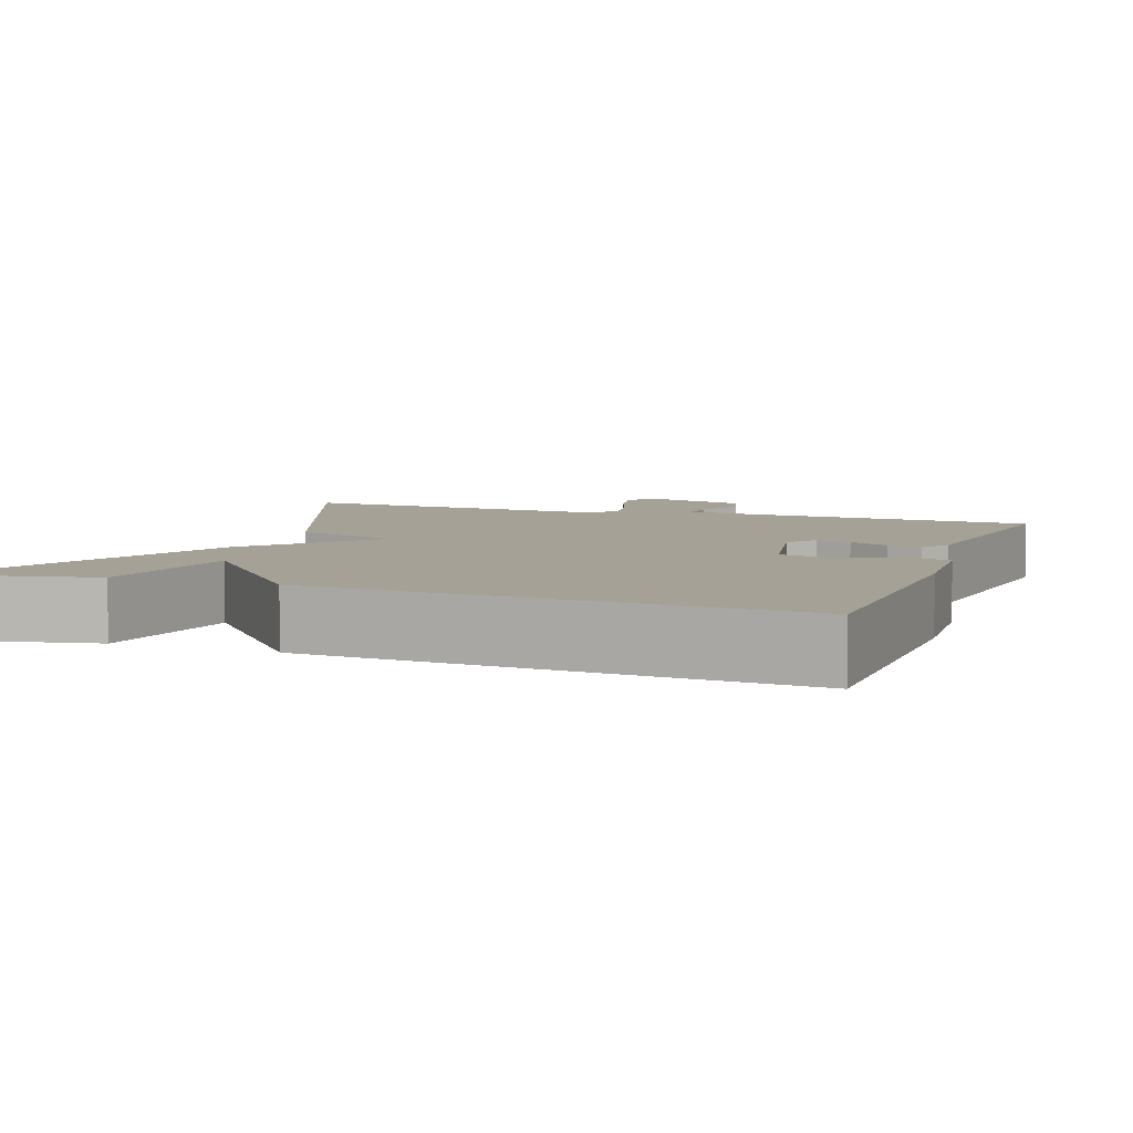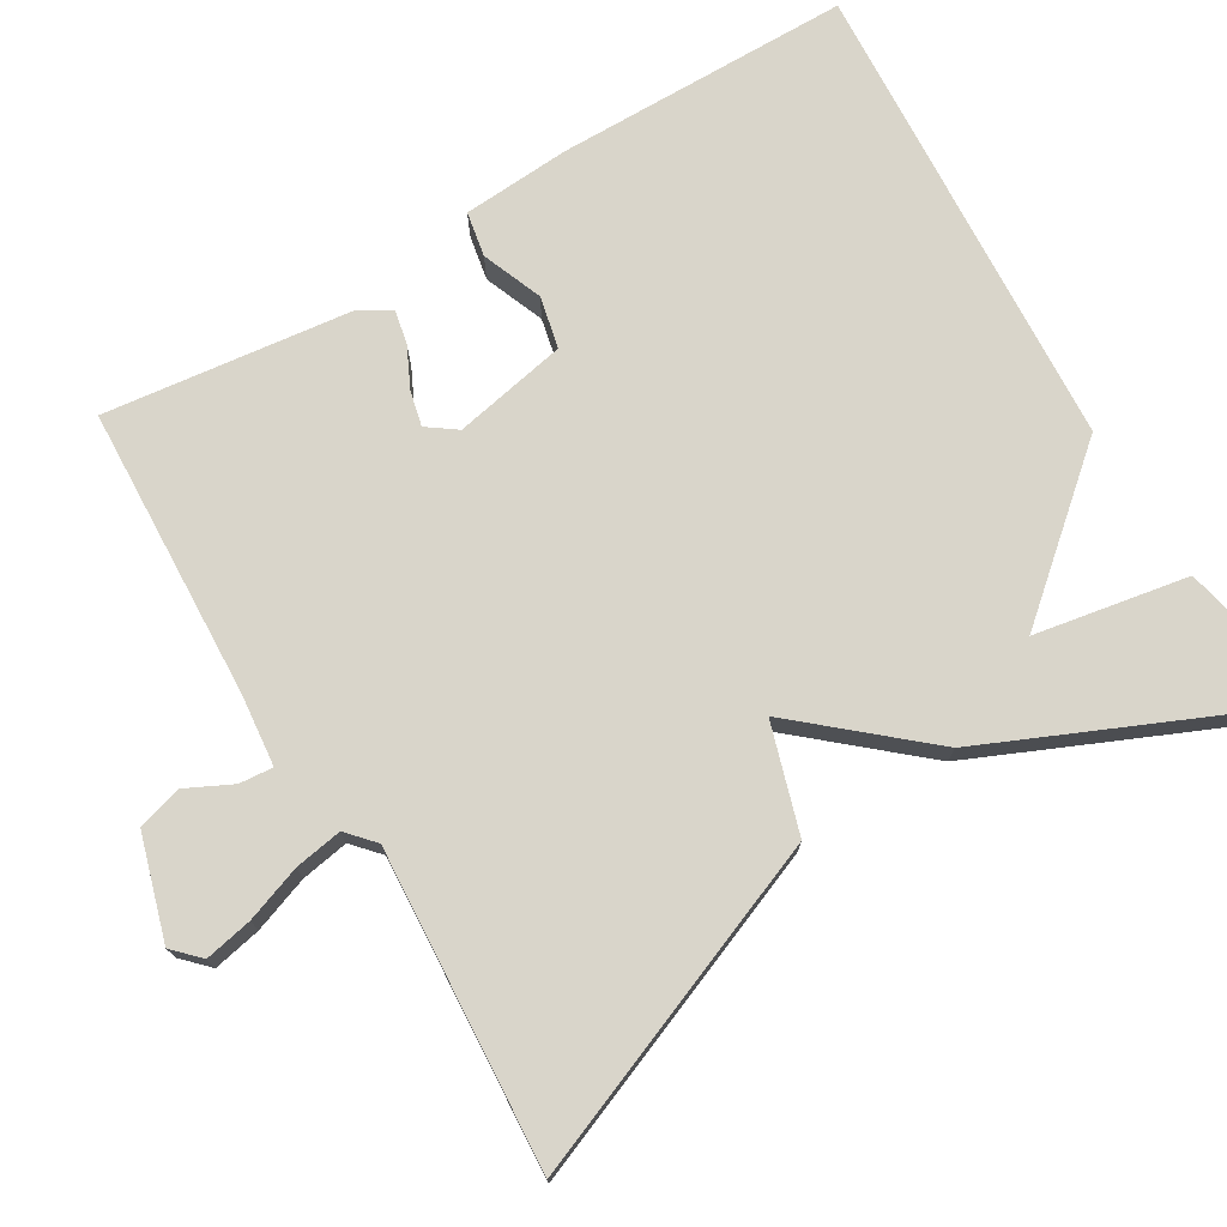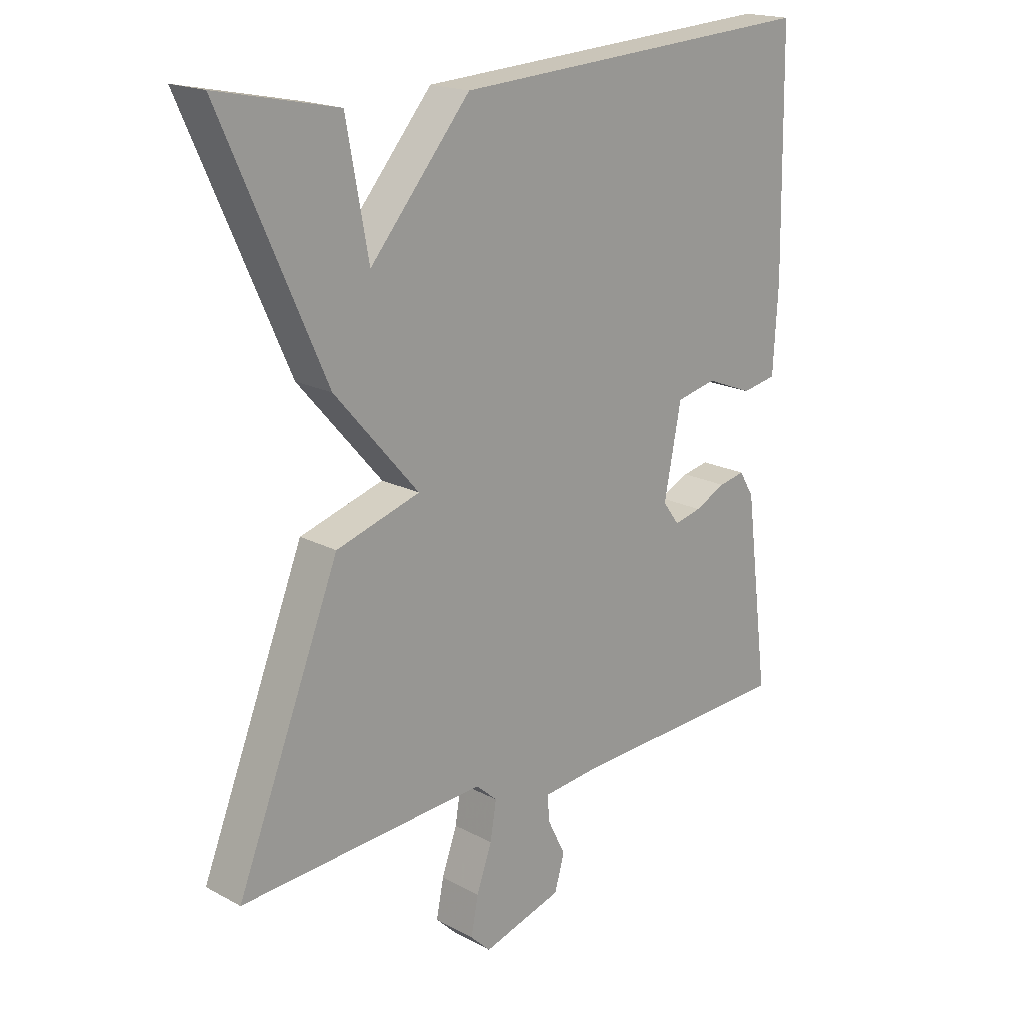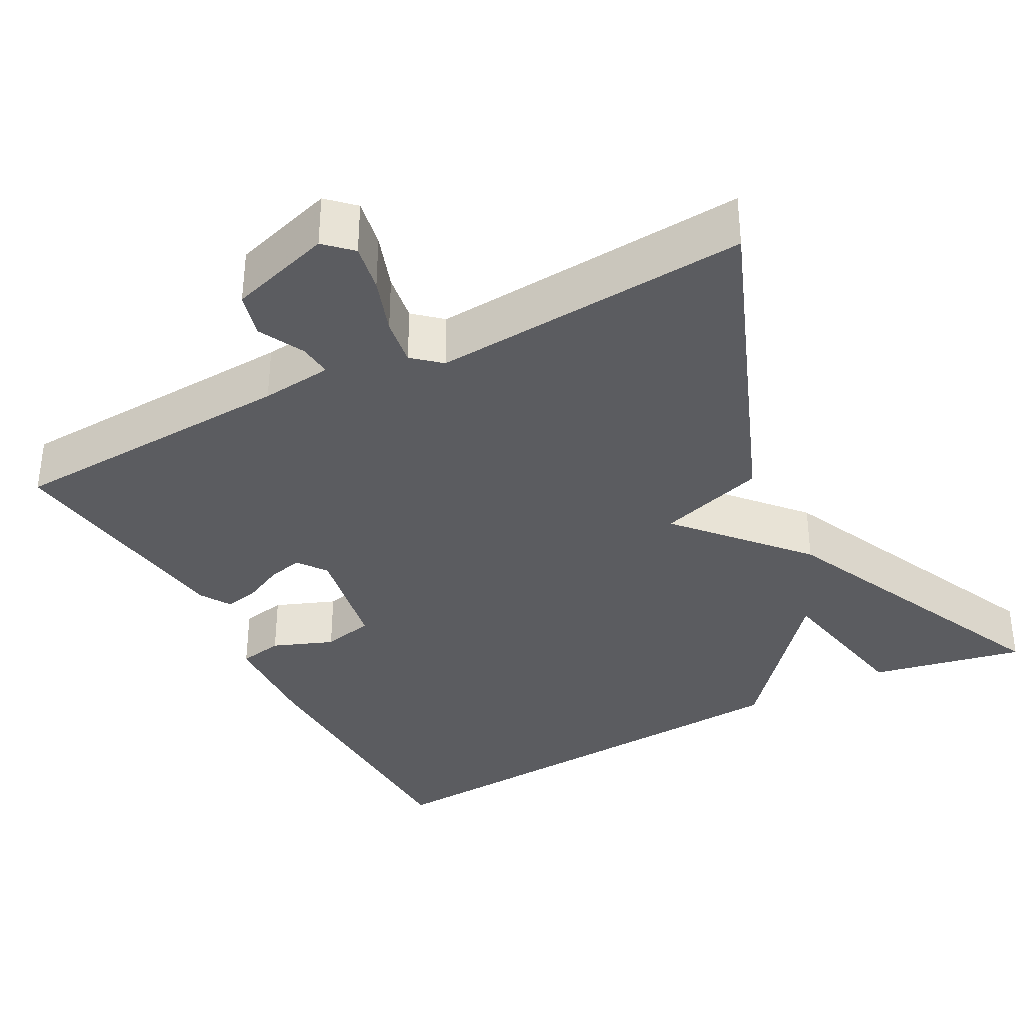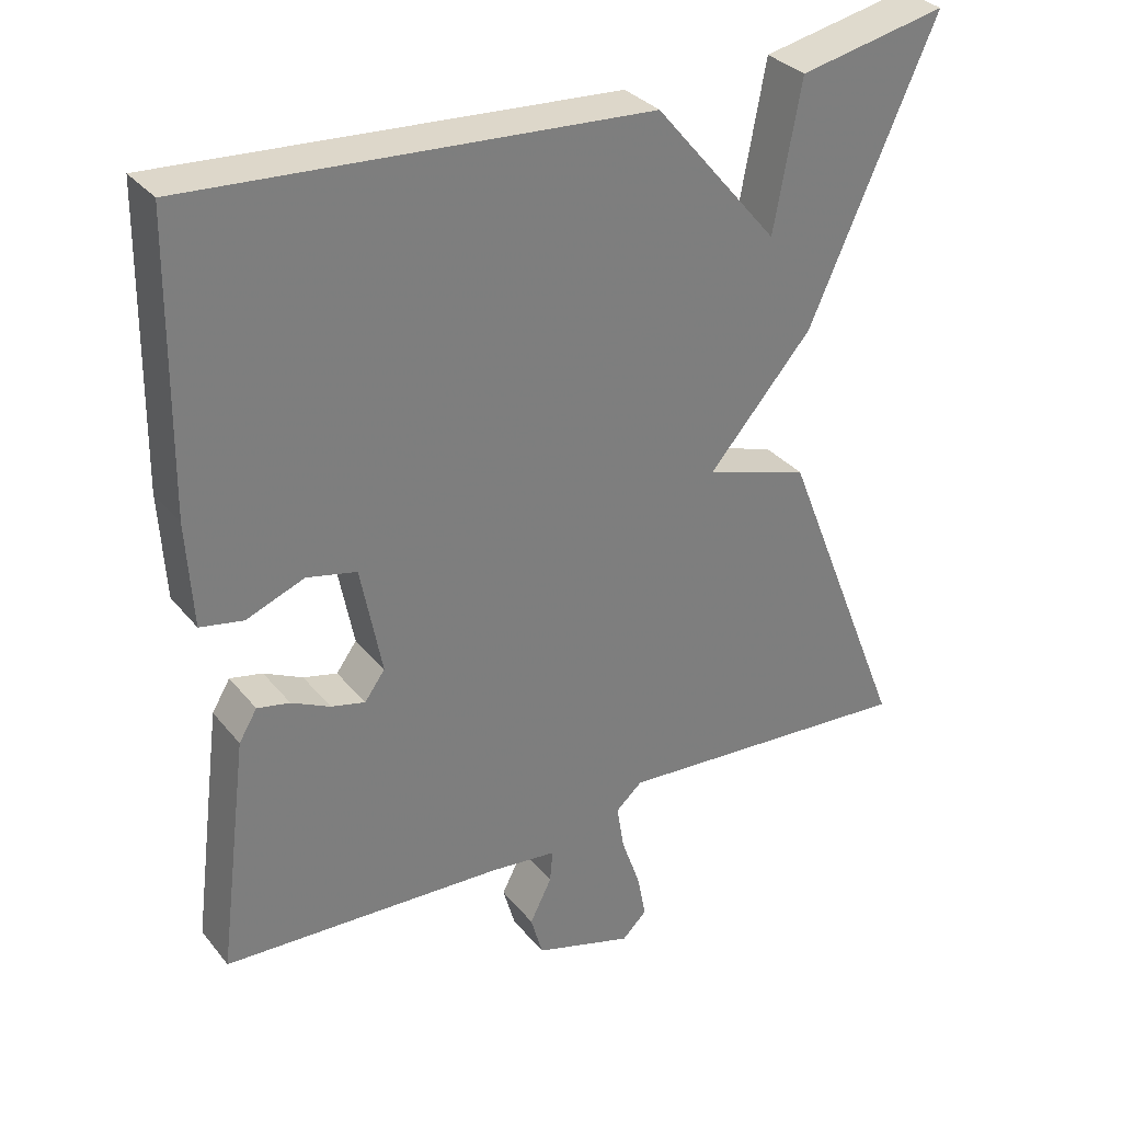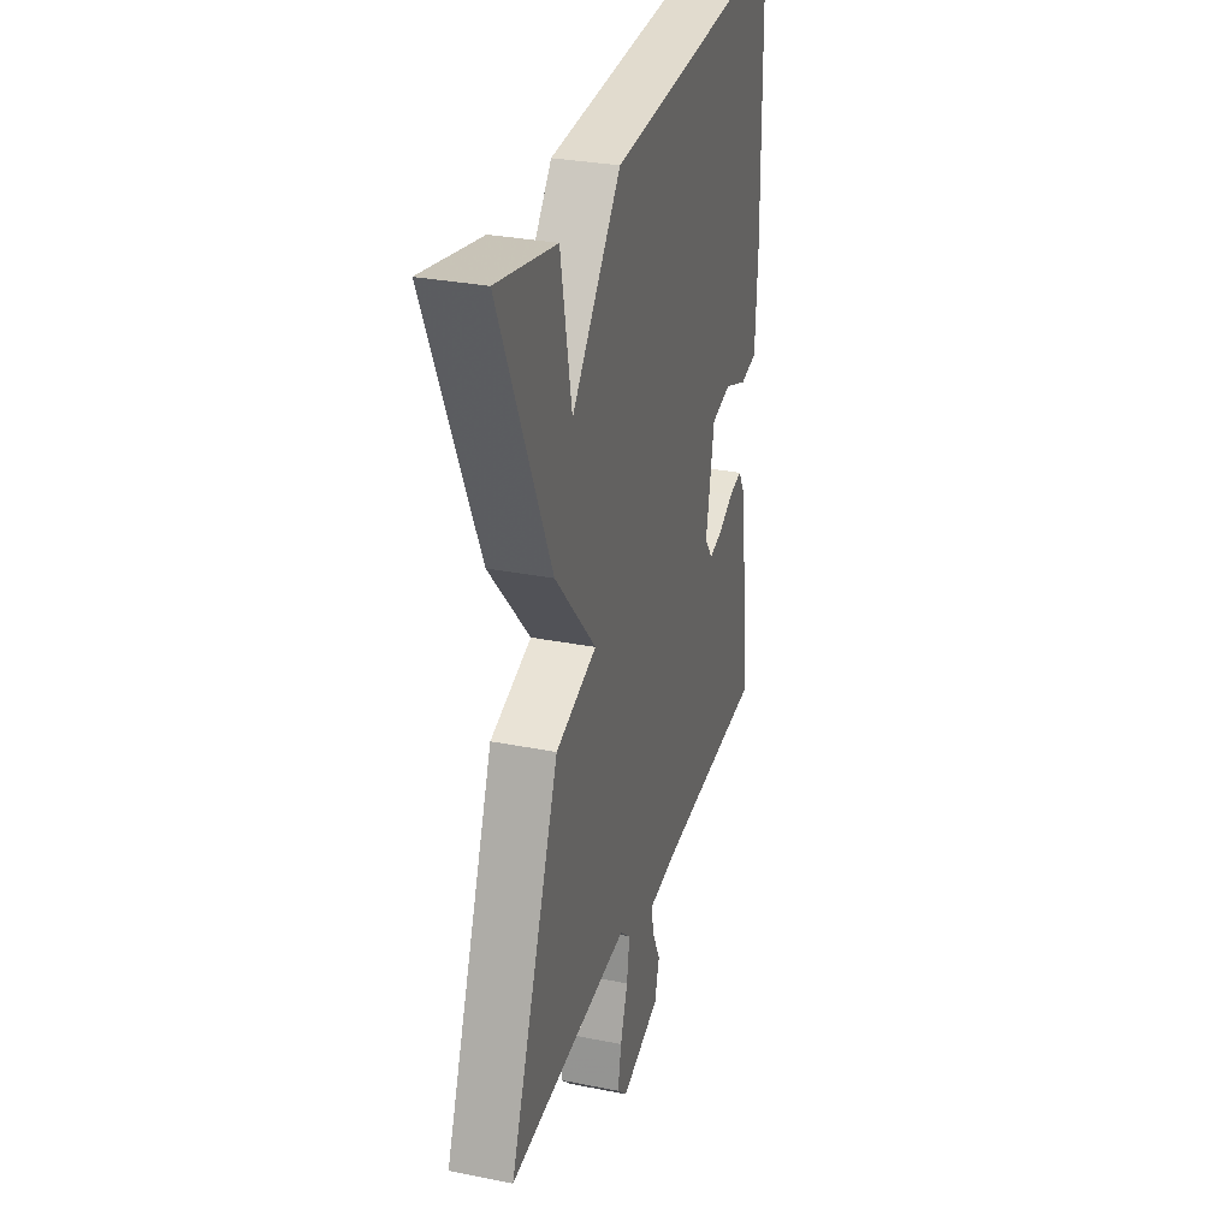
<metadata>
{"format":"obj","ext":"obj","renderer":"f3d","projection":"perspective","resolution":1024,"background":"white","views":[{"elev":6.1,"azim":19.7,"up":"+Y"},{"elev":74.4,"azim":-121.2,"up":"+Y"},{"elev":18.5,"azim":-44.4,"up":"+Z"},{"elev":-35.3,"azim":-151.8,"up":"+Y"},{"elev":32.4,"azim":147.6,"up":"+Z"},{"elev":30.5,"azim":-73.9,"up":"+Z"}]}
</metadata>
<code>
v 0.5 0.07 0.5
v 0.506 0.07 0.125
v 0.498 0.07 -0.013
v 0.441 0.07 -0.024
v 0.364 0.07 0.006
v 0.298 0.07 -0.009
v 0.27 0.07 -0.154
v 0.297 0.07 -0.191
v 0.342 0.07 -0.18
v 0.393 0.07 -0.155
v 0.436 0.07 -0.146
v 0.46 0.07 -0.186
v 0.5 0.07 -0.5
v 0.129 0.07 -0.519
v 0.038 0.07 -0.529
v 0.042 0.07 -0.572
v 0.071 0.07 -0.63
v 0.055 0.07 -0.687
v -0.076 0.07 -0.727
v -0.109 0.07 -0.695
v -0.097 0.07 -0.634
v -0.072 0.07 -0.563
v -0.062 0.07 -0.502
v -0.097 0.07 -0.471
v -0.5 0.07 -0.5
v -0.332 0.07 -0.076
v -0.195 0.07 -0.033
v -0.332 0.07 0.124
v -0.5 0.07 0.5
v -0.304 0.07 0.46
v -0.268 0.07 0.265
v -0.104 0.07 0.46
v 0.5 0 0.5
v 0.506 0 0.125
v 0.498 0 -0.013
v 0.441 0 -0.024
v 0.364 0 0.006
v 0.298 0 -0.009
v 0.27 0 -0.154
v 0.297 0 -0.191
v 0.342 0 -0.18
v 0.393 0 -0.155
v 0.436 0 -0.146
v 0.46 0 -0.186
v 0.5 0 -0.5
v 0.129 0 -0.519
v 0.038 0 -0.529
v 0.042 0 -0.572
v 0.071 0 -0.63
v 0.055 0 -0.687
v -0.076 0 -0.727
v -0.109 0 -0.695
v -0.097 0 -0.634
v -0.072 0 -0.563
v -0.062 0 -0.502
v -0.097 0 -0.471
v -0.5 0 -0.5
v -0.332 0 -0.076
v -0.195 0 -0.033
v -0.332 0 0.124
v -0.5 0 0.5
v -0.304 0 0.46
v -0.268 0 0.265
v -0.104 0 0.46
f 3 4 5
f 2 3 5
f 1 2 5
f 32 1 5
f 31 32 5
f 28 29 30 31
f 31 5 6
f 28 31 6
f 27 28 6
f 27 6 7
f 26 27 7
f 25 26 7
f 24 25 7
f 23 24 7 8
f 22 23 8 9
f 20 21 22
f 19 20 22
f 18 19 22
f 17 18 22
f 16 17 22
f 15 16 22
f 10 11 12
f 9 10 12
f 22 9 12
f 15 22 12
f 14 15 12
f 12 13 14
f 37 36 35
f 37 35 34
f 37 34 33
f 37 33 64
f 37 64 63
f 63 62 61 60
f 38 37 63
f 38 63 60
f 38 60 59
f 39 38 59
f 39 59 58
f 39 58 57
f 39 57 56
f 40 39 56 55
f 41 40 55 54
f 54 53 52
f 54 52 51
f 54 51 50
f 54 50 49
f 54 49 48
f 54 48 47
f 44 43 42
f 44 42 41
f 44 41 54
f 44 54 47
f 44 47 46
f 46 45 44
f 1 33 34 2
f 2 34 35 3
f 3 35 36 4
f 4 36 37 5
f 5 37 38 6
f 6 38 39 7
f 7 39 40 8
f 8 40 41 9
f 9 41 42 10
f 10 42 43 11
f 11 43 44 12
f 12 44 45 13
f 13 45 46 14
f 14 46 47 15
f 15 47 48 16
f 16 48 49 17
f 17 49 50 18
f 18 50 51 19
f 19 51 52 20
f 20 52 53 21
f 21 53 54 22
f 22 54 55 23
f 23 55 56 24
f 24 56 57 25
f 25 57 58 26
f 26 58 59 27
f 27 59 60 28
f 28 60 61 29
f 29 61 62 30
f 30 62 63 31
f 31 63 64 32
f 32 64 33 1

</code>
